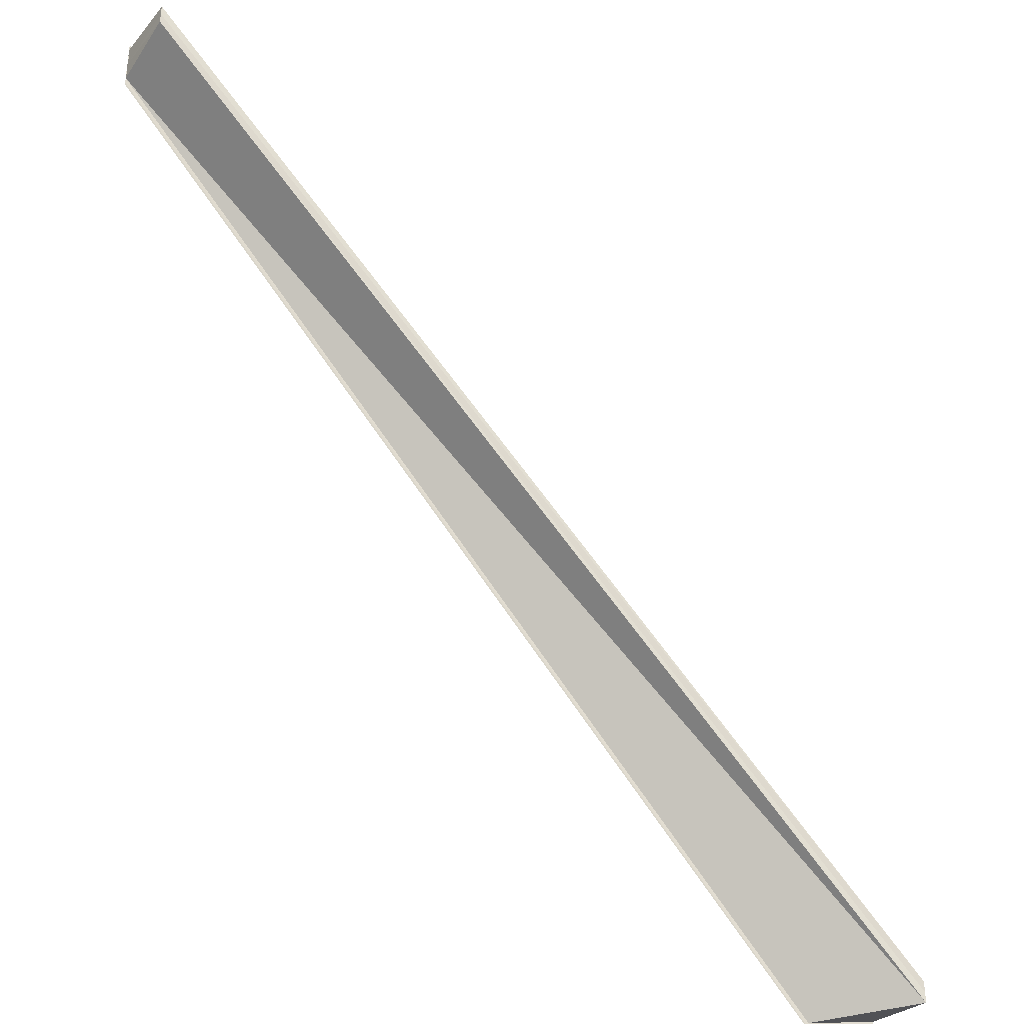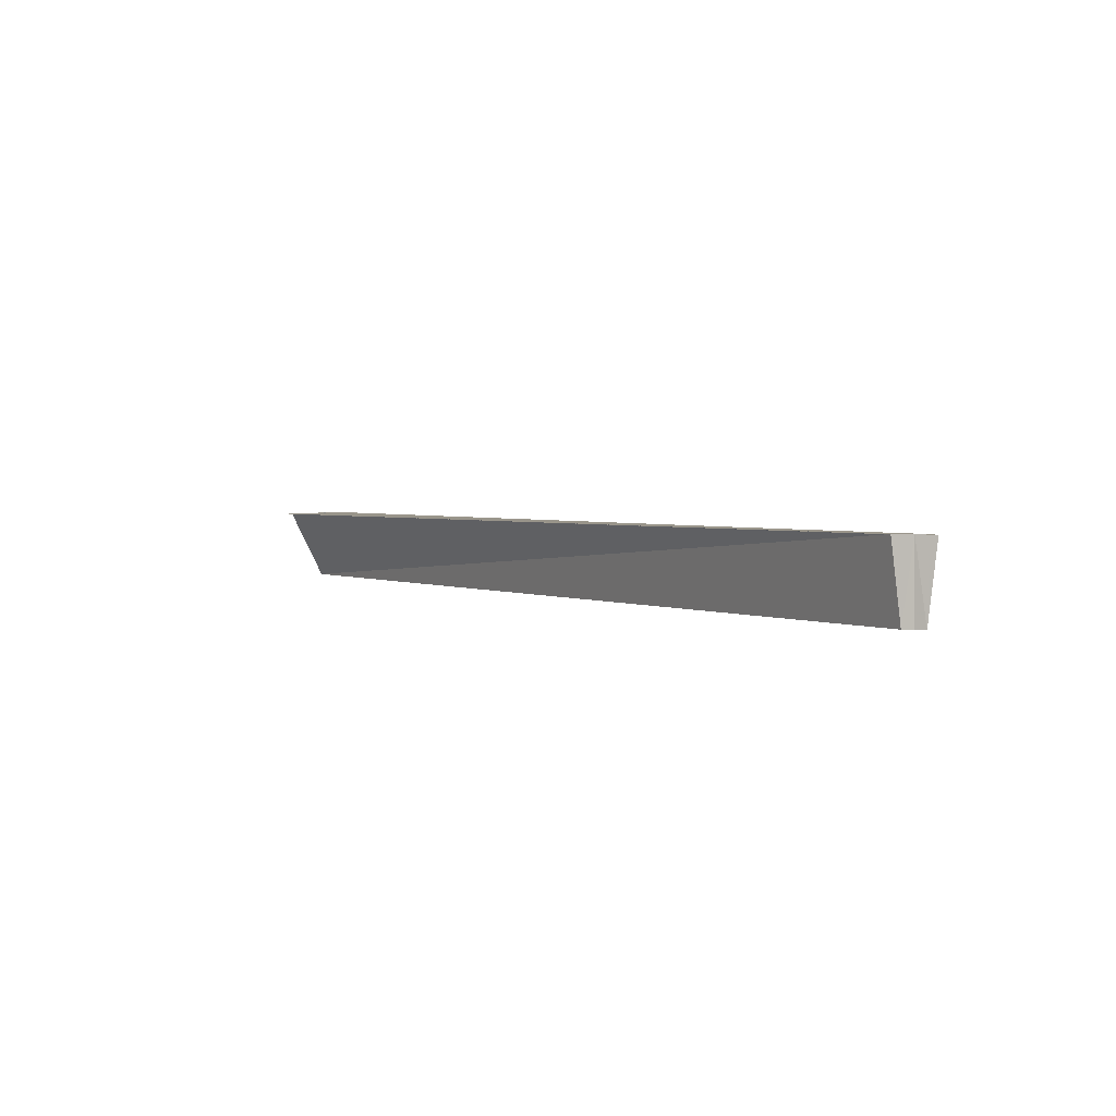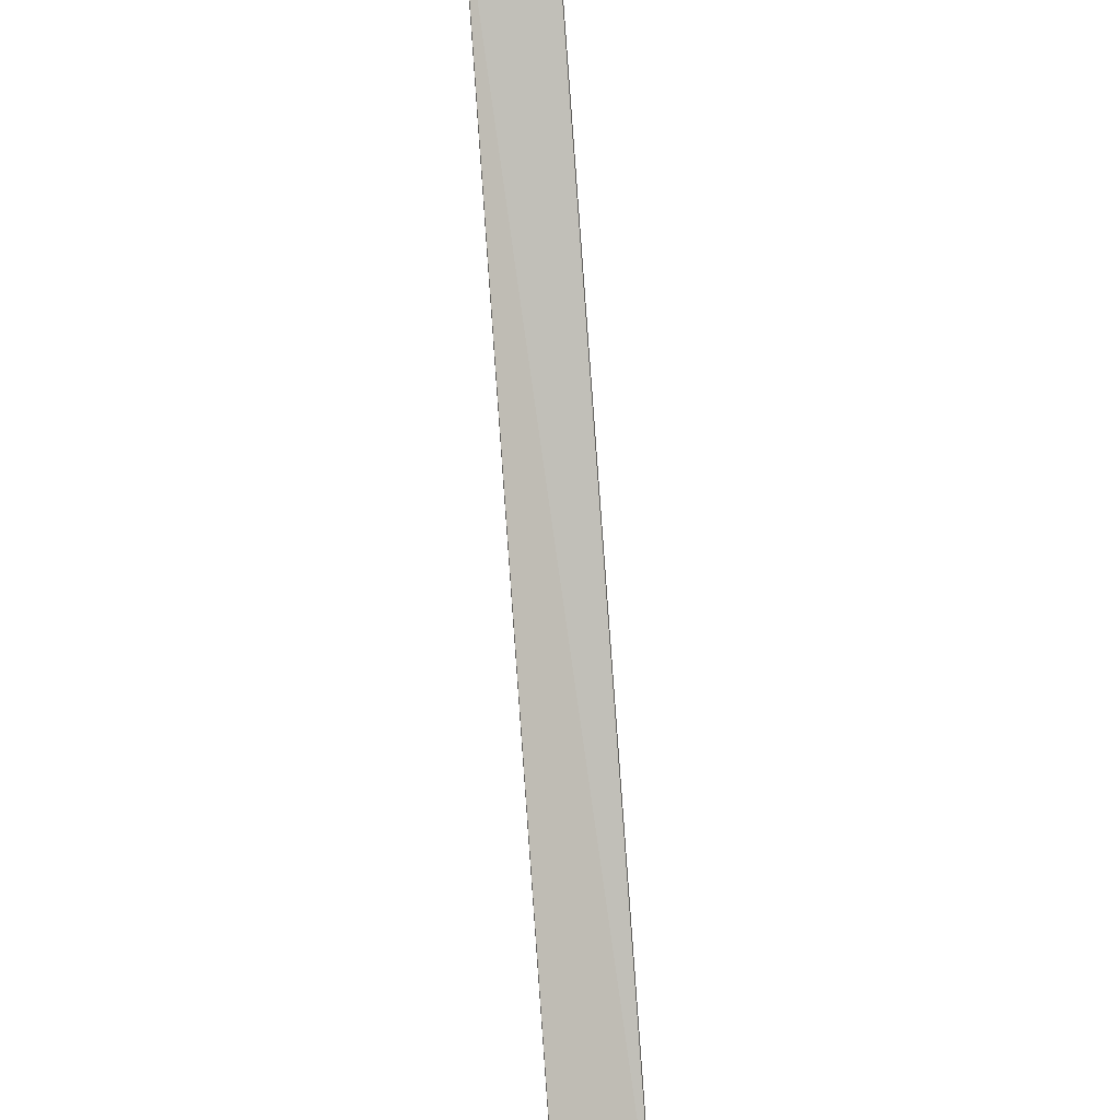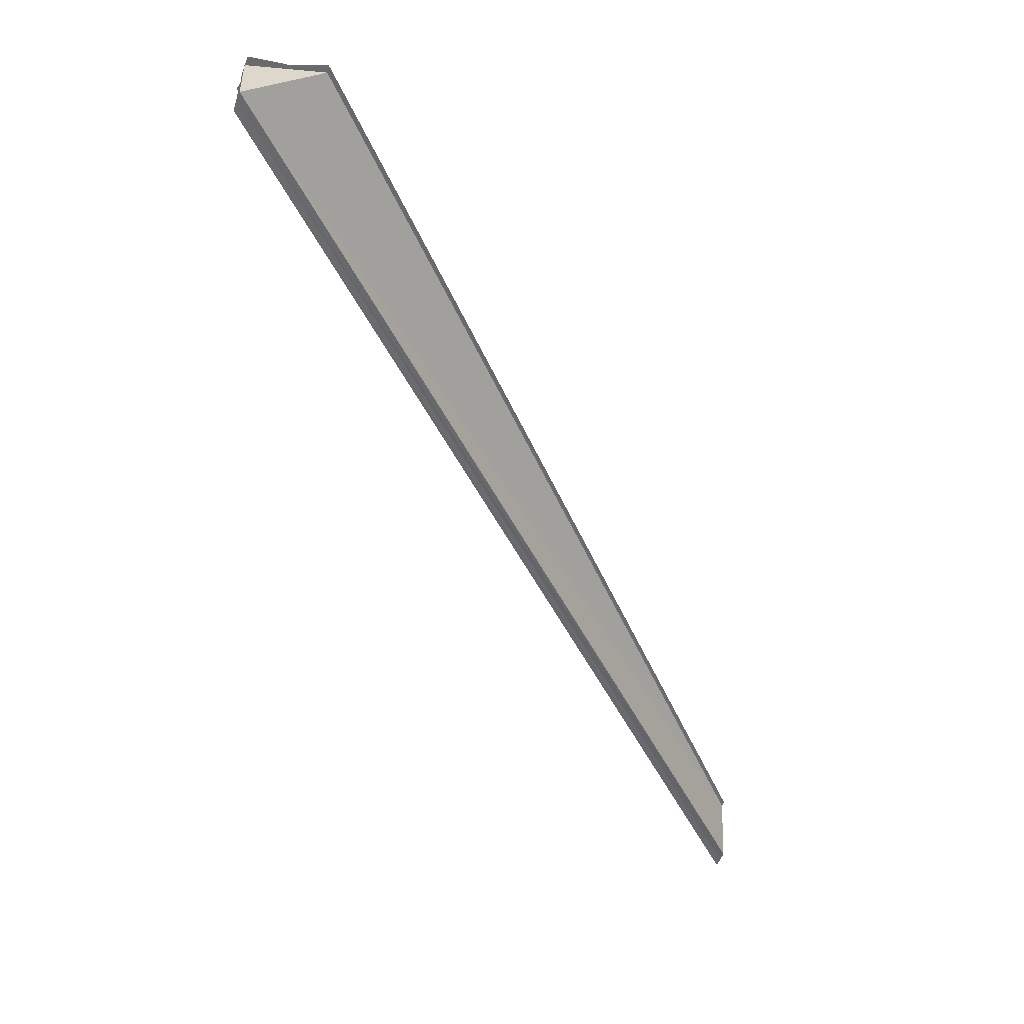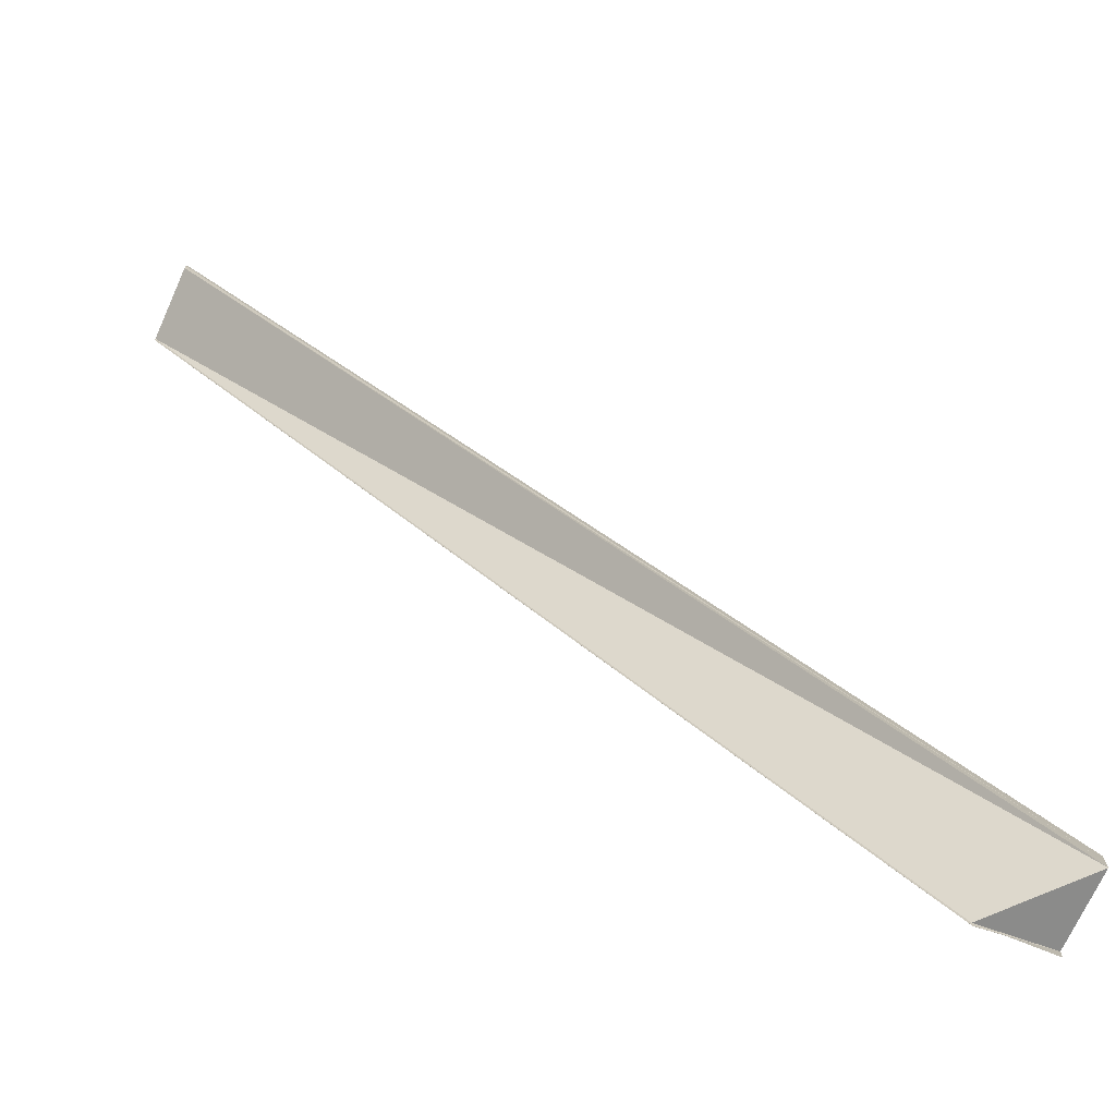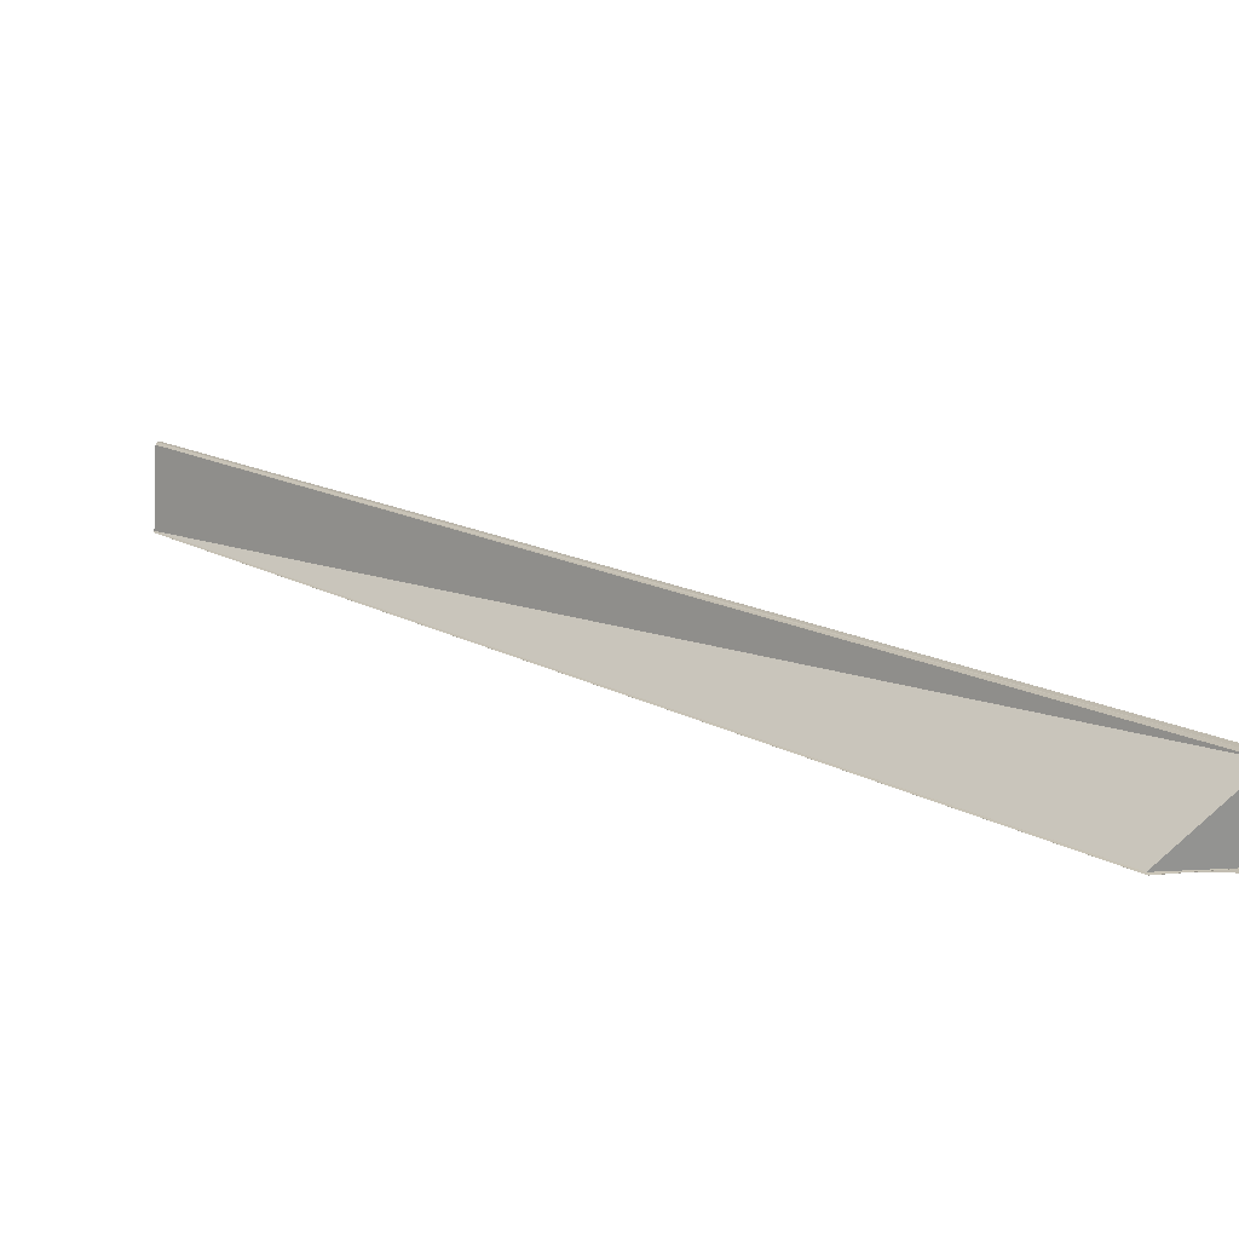
<metadata>
{"format":"obj","ext":"obj","renderer":"f3d","projection":"perspective","resolution":1024,"background":"white","views":[{"elev":-35.8,"azim":-31.8,"up":"+Z"},{"elev":2.1,"azim":-75.3,"up":"+Y"},{"elev":-42.2,"azim":-84.1,"up":"+Z"},{"elev":-52.1,"azim":160.4,"up":"+Y"},{"elev":-76.2,"azim":-23.1,"up":"+Z"},{"elev":-74.3,"azim":-2.1,"up":"+Z"}]}
</metadata>
<code>
o 17483
v 2230 1865 10.1
v 2230 1865 10.1
v 2230 1865 10.21
v 2230 1865 10.1
v 2230 1865 10.21
v 2230 1865 10.1
v 2230 1865 10.1
v 2230 1865 10.21
v 2230 1865 10.1
v 2230 1865 10.21
v 2230 1865 10.1
v 2230 1865 10.21
v 2230 1865 10.1
v 2230 1865 10.21
v 2230 1865 10.1
v 2230 1865 10.1
v 2230 1865 10.1
v 2230 1865 10.1
v 2230 1865 10.21
v 2230 1865 10.1
v 2230 1865 10.1
v 2230 1865 10.1
v 2230 1865 10.21
v 2230 1865 10.1
v 2230 1865 10.21
v 2230 1865 10.1
v 2230 1865 10.1
v 2230 1865 10.1
v 2230 1865 10.1
v 2230 1865 10.1
v 2230 1865 10.1
v 2230 1865 10.1
v 2230 1865 10.21
v 2230 1865 10.1
v 2230 1865 10.21
v 2230 1865 10.21
v 2230 1865 10.21
v 2230 1865 10.21
v 2230 1865 10.21
v 2230 1865 10.1
v 2230 1865 10.1
v 2230 1865 10.11
v 2230 1865 10.21
v 2230 1865 10.21
v 2230 1865 10.21
v 2230 1865 10.11
v 2230 1865 10.21
v 2230 1865 10.11
v 2230 1865 10.11
v 2230 1865 10.21
v 2230 1865 10.1
v 2230 1865 10.11
v 2230 1865 10.21
v 2230 1865 10.1
v 2230 1865 10.1
v 2230 1865 10.11
v 2230 1865 10.21
v 2230 1865 10.11
v 2230 1865 10.21
v 2230 1865 10.21
v 2230 1865 10.11
v 2230 1865 10.21
v 2230 1865 10.11
v 2230 1865 10.11
v 2230 1865 10.11
v 2230 1865 10.11
v 2230 1865 10.11
v 2230 1865 10.21
v 2230 1865 10.11
v 2230 1865 10.21
v 2230 1865 10.11
v 2230 1865 10.11
v 2230 1865 10.21
f 1 2 3
f 2 4 5
f 3 6 5
f 5 7 8
f 9 4 10
f 9 11 10
f 10 7 12
f 10 13 14
f 15 7 16
f 15 17 18
f 18 17 19
f 20 21 19
f 22 21 23
f 19 24 25
f 23 24 25
f 26 27 16
f 26 28 29
f 26 30 31
f 26 30 32
f 33 34 35
f 3 33 36
f 3 35 37
f 3 37 38
f 3 38 39
f 40 41 34
f 40 42 41
f 43 40 3
f 44 42 45
f 46 40 43
f 47 46 43
f 40 48 49
f 50 51 44
f 52 48 53
f 54 55 50
f 55 56 57
f 53 58 59
f 60 58 59
f 60 61 62
f 63 64 60
f 63 65 60
f 66 67 68
f 69 67 70
f 71 46 68
f 68 72 73
f 70 72 73

</code>
